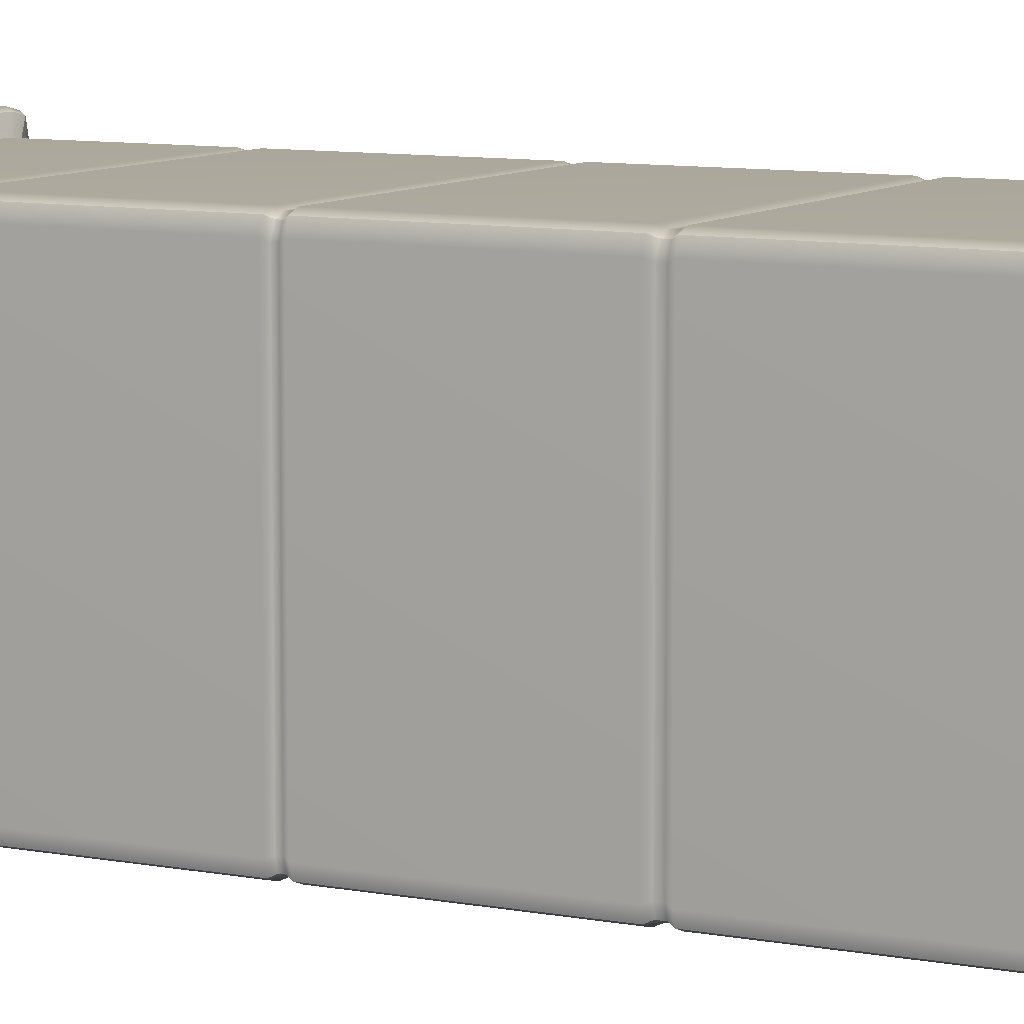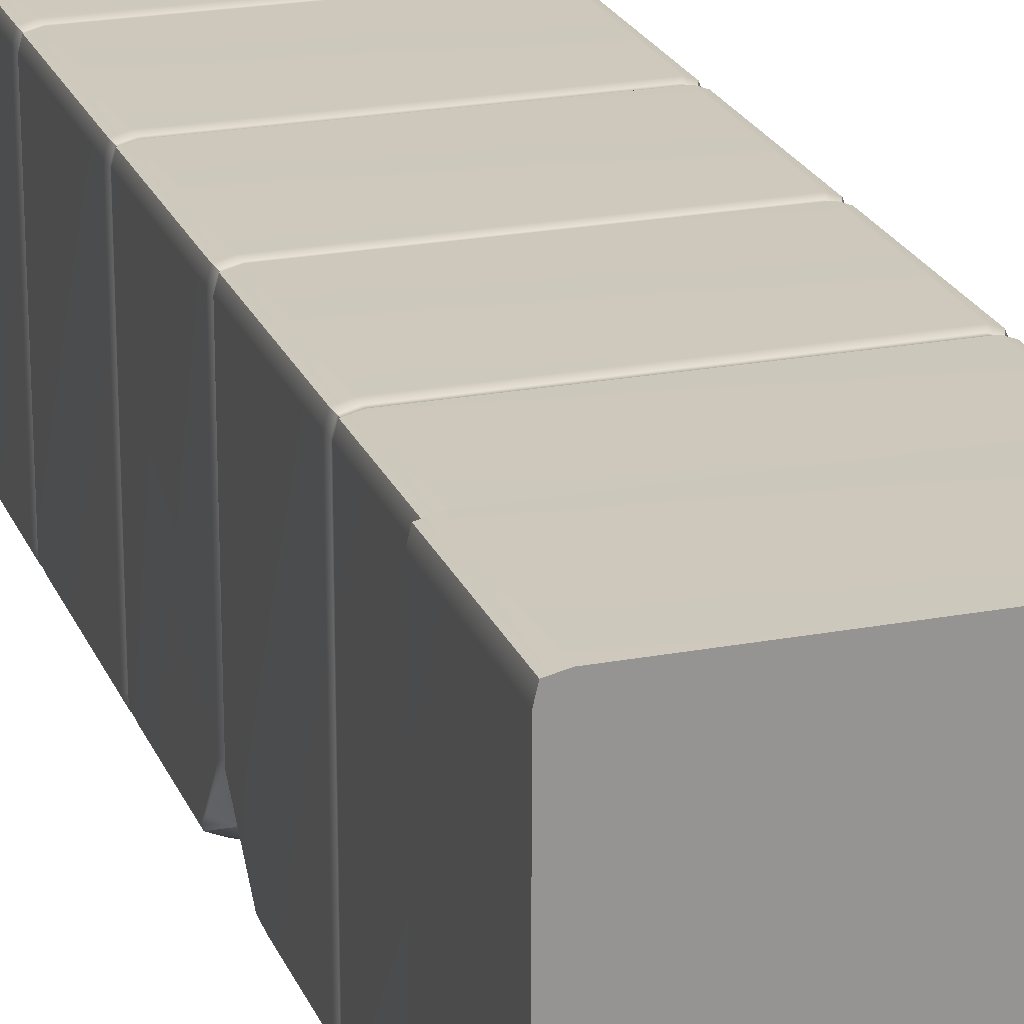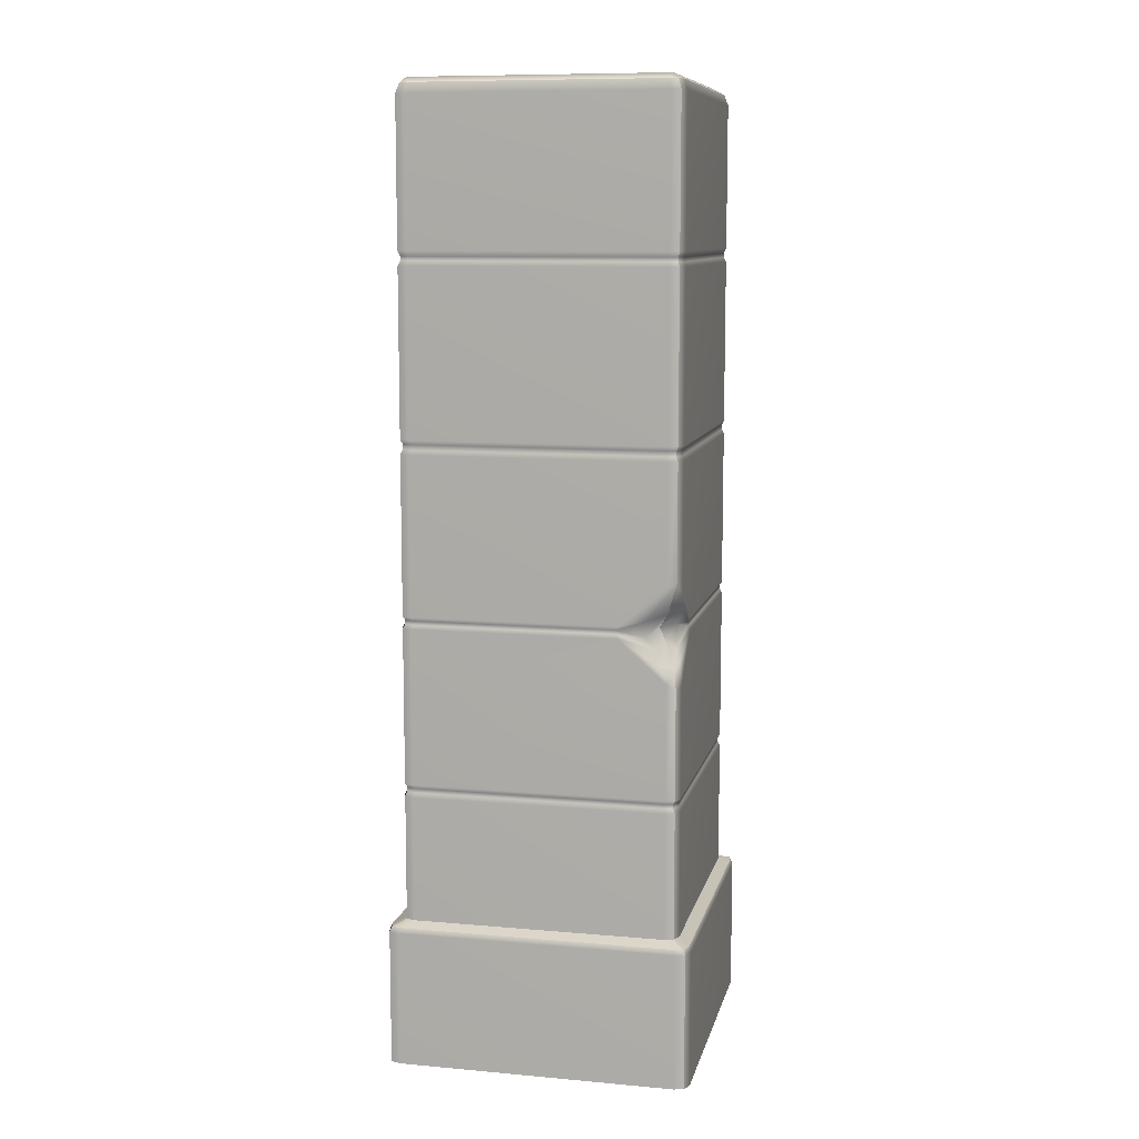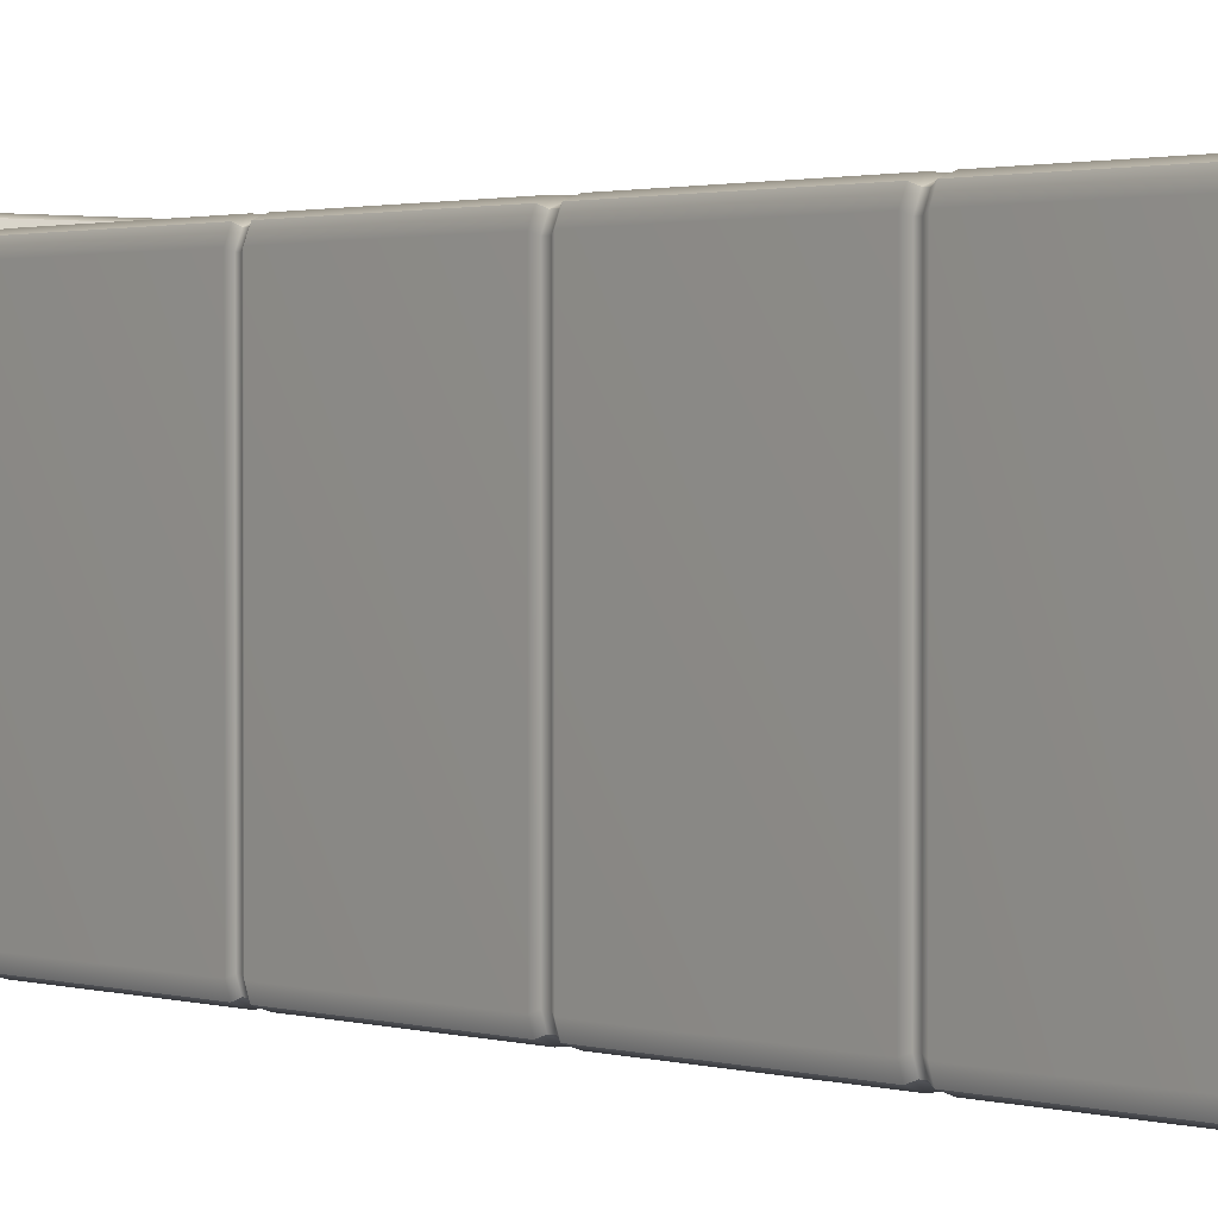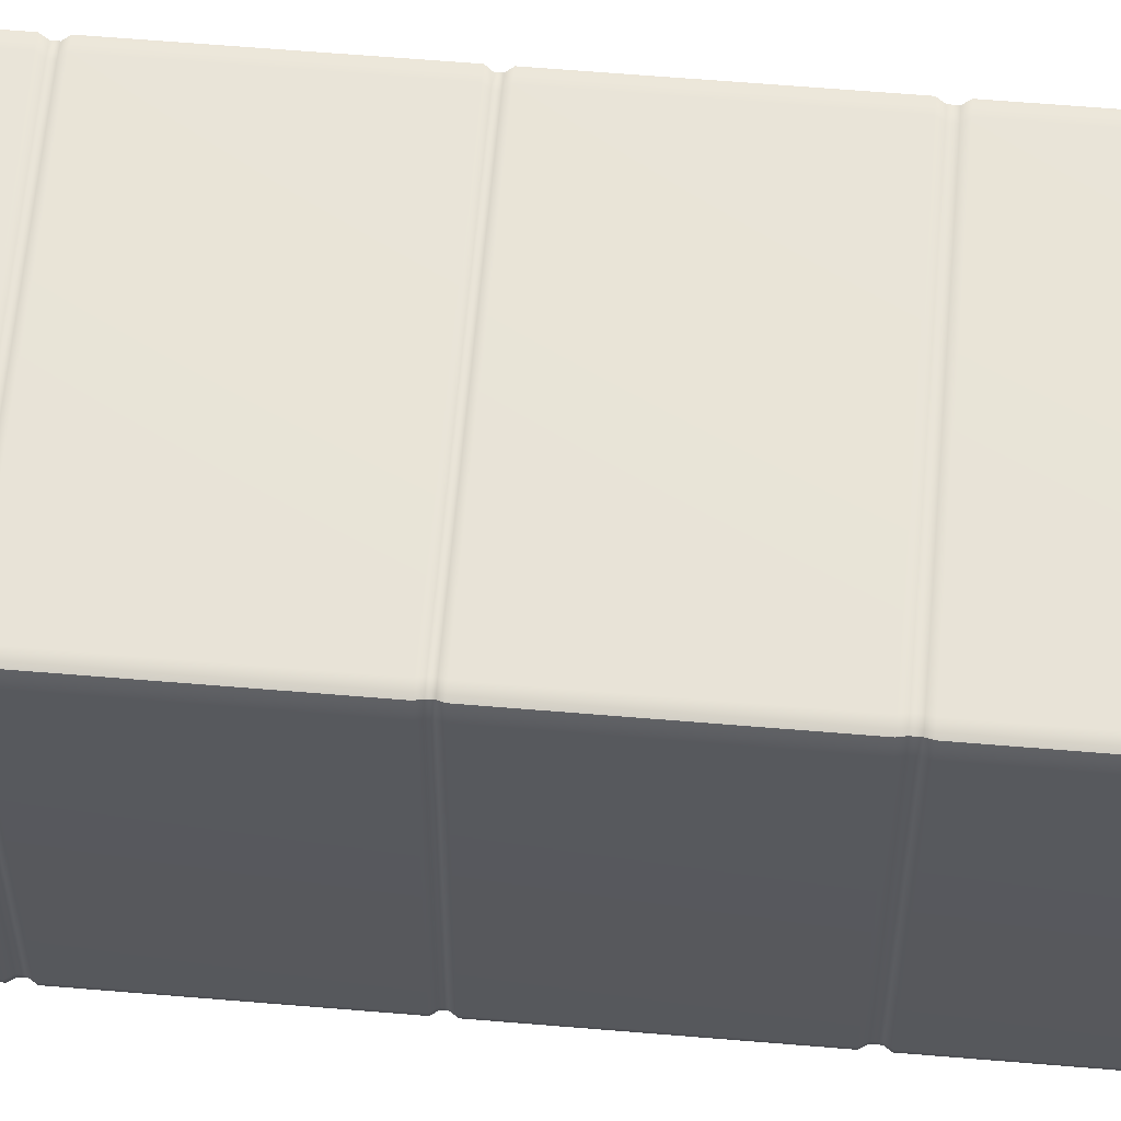
<metadata>
{"format":"obj","ext":"obj","renderer":"f3d","projection":"perspective","resolution":1024,"background":"white","views":[{"elev":8.7,"azim":117.9,"up":"+Z"},{"elev":22.2,"azim":-18.2,"up":"+Z"},{"elev":9.8,"azim":-167.2,"up":"+Y"},{"elev":1.3,"azim":141.1,"up":"+Z"},{"elev":61.1,"azim":94.9,"up":"+Z"}]}
</metadata>
<code>
g default
v -0.4908 0.001963 0.4907
v 0.4879 0.001963 0.4891
v -0.4789 3.473 0.4788
v 0.4761 3.473 0.4773
v -0.4739 3.473 -0.4795
v 0.479 3.473 -0.4771
v -0.4857 0.001963 -0.4914
v 0.4909 0.001963 -0.489
v -0.4857 0.5318 -0.4914
v -0.4908 0.5318 0.4907
v 0.4879 0.5318 0.4891
v 0.4909 0.5318 -0.489
v -0.5358 0.001963 -0.5415
v -0.5409 0.001963 0.5408
v -0.5329 0.5141 0.5328
v -0.5279 0.5141 -0.5335
v 0.538 0.001963 0.5392
v 0.5301 0.5141 0.5313
v 0.541 0.001963 -0.5391
v 0.533 0.5141 -0.5311
v 0.4984 0.5141 -0.542
v 0.4598 0.5318 -0.5
v 0.4486 3.473 -0.4879
v 0.4486 3.473 0.4879
v 0.4598 0.5318 0.5
v 0.4984 0.5141 0.542
v 0.5058 0.001963 0.5501
v 0.4598 0.001963 0.5
v 0.4598 0.001963 -0.5
v 0.5058 0.001963 -0.5501
v -0.4921 0.5141 -0.542
v -0.454 0.5318 -0.5
v -0.443 3.473 -0.4879
v -0.443 3.473 0.4879
v -0.454 0.5318 0.5
v -0.4921 0.5141 0.542
v -0.4995 0.001963 0.5501
v -0.454 0.001963 0.5
v -0.454 0.001963 -0.5
v -0.4995 0.001963 -0.5501
v -0.542 0.5141 -0.4967
v -0.5 0.5318 -0.4582
v -0.4879 3.473 -0.4471
v -0.454 3.493 -0.4582
v 0.4598 3.493 -0.4582
v 0.4879 3.473 -0.4471
v 0.5 0.5318 -0.4582
v 0.542 0.5141 -0.4967
v 0.5501 0.001963 -0.5041
v 0.5 0.001963 -0.4582
v 0.4598 0.001963 -0.4582
v -0.454 0.001963 -0.4582
v -0.5 0.001963 -0.4582
v -0.5501 0.001963 -0.5041
v -0.542 0.5141 0.4949
v -0.5 0.5318 0.4565
v -0.4879 3.473 0.4455
v -0.454 3.493 0.4565
v 0.4598 3.493 0.4565
v 0.4879 3.473 0.4455
v 0.5 0.5318 0.4565
v 0.542 0.5141 0.4949
v 0.5501 0.001963 0.5023
v 0.5 0.001963 0.4565
v 0.4598 0.001963 0.4565
v -0.454 0.001963 0.4565
v -0.5 0.001963 0.4565
v -0.5501 0.001963 0.5023
v -0.5 3.437 -0.4582
v -0.4857 3.437 -0.4914
v -0.454 3.437 -0.5
v 0.4598 3.437 -0.5
v 0.4909 3.437 -0.489
v 0.5 3.437 -0.4582
v 0.5 3.437 0.4565
v 0.4879 3.437 0.4891
v 0.4598 3.437 0.5
v -0.454 3.437 0.5
v -0.4908 3.437 0.4907
v -0.5 3.437 0.4565
v 0.4531 1.005 0.4927
v 0.4809 1.005 0.482
v 0.4927 1.005 0.4499
v 0.4927 1.005 -0.4516
v 0.4837 1.005 -0.4819
v 0.4531 1.005 -0.4927
v -0.4474 1.005 -0.4927
v -0.4786 1.005 -0.4842
v -0.4927 1.005 -0.4516
v -0.4927 1.005 0.4499
v -0.4837 1.005 0.4836
v -0.4474 1.005 0.4927
v 0.4598 1.643 0.5
v 0.4879 1.643 0.4891
v 0.5 1.643 0.4565
v 0.5 1.643 -0.4582
v 0.4909 1.643 -0.489
v 0.4598 1.643 -0.5
v -0.3748 1.659 -0.4721
v -0.4438 1.677 -0.4323
v -0.5024 1.703 -0.4118
v -0.5 1.643 0.4565
v -0.4908 1.643 0.4907
v -0.454 1.643 0.5
v 0.4598 2.266 0.5
v 0.4879 2.266 0.4891
v 0.5 2.266 0.4565
v 0.5 2.266 -0.4582
v 0.4909 2.266 -0.489
v 0.4598 2.266 -0.5
v -0.454 2.266 -0.5
v -0.4857 2.266 -0.4914
v -0.5 2.266 -0.4582
v -0.5 2.266 0.4565
v -0.4908 2.266 0.4907
v -0.454 2.266 0.5
v 0.4598 2.913 0.5
v 0.4879 2.913 0.4891
v 0.5 2.913 0.4565
v 0.5 2.913 -0.4582
v 0.4909 2.913 -0.489
v 0.4598 2.913 -0.5
v -0.454 2.913 -0.5
v -0.4857 2.913 -0.4914
v -0.5 2.913 -0.4582
v -0.5 2.913 0.4565
v -0.4908 2.913 0.4907
v -0.454 2.913 0.5
v 0.4531 2.895 0.4927
v 0.4809 2.895 0.482
v 0.4927 2.895 0.4499
v 0.4927 2.895 -0.4516
v 0.4837 2.895 -0.4819
v 0.4531 2.895 -0.4927
v -0.4474 2.895 -0.4927
v -0.4786 2.895 -0.4842
v -0.4927 2.895 -0.4516
v -0.4927 2.895 0.4499
v -0.4837 2.895 0.4836
v -0.4474 2.895 0.4927
v 0.4531 2.88 0.4927
v 0.4809 2.88 0.482
v 0.4927 2.88 0.4499
v 0.4927 2.88 -0.4516
v 0.4837 2.88 -0.4819
v 0.4531 2.88 -0.4927
v -0.4474 2.88 -0.4927
v -0.4786 2.88 -0.4842
v -0.4927 2.88 -0.4516
v -0.4927 2.88 0.4499
v -0.4837 2.88 0.4836
v -0.4474 2.88 0.4927
v 0.4598 2.863 0.5
v 0.4879 2.863 0.4891
v 0.5 2.863 0.4565
v 0.5 2.863 -0.4582
v 0.4909 2.863 -0.489
v 0.4598 2.863 -0.5
v -0.454 2.863 -0.5
v -0.4857 2.863 -0.4914
v -0.5 2.863 -0.4582
v -0.5 2.863 0.4565
v -0.4908 2.863 0.4907
v -0.454 2.863 0.5
v 0.4531 2.251 0.4927
v 0.4809 2.251 0.482
v 0.4927 2.251 0.4499
v 0.4927 2.251 -0.4516
v 0.4837 2.251 -0.4819
v 0.4531 2.251 -0.4927
v -0.4474 2.251 -0.4927
v -0.4786 2.251 -0.4842
v -0.4927 2.251 -0.4516
v -0.4927 2.251 0.4499
v -0.4837 2.251 0.4836
v -0.4474 2.251 0.4927
v 0.4531 2.232 0.4927
v 0.4809 2.232 0.482
v 0.4927 2.232 0.4499
v 0.4927 2.232 -0.4516
v 0.4837 2.232 -0.4819
v 0.4531 2.232 -0.4927
v -0.4474 2.232 -0.4927
v -0.4786 2.232 -0.4842
v -0.4927 2.232 -0.4516
v -0.4927 2.232 0.4499
v -0.4837 2.232 0.4836
v -0.4474 2.232 0.4927
v 0.4598 2.215 0.5
v 0.4879 2.215 0.4891
v 0.5 2.215 0.4565
v 0.5 2.215 -0.4582
v 0.4909 2.215 -0.489
v 0.4598 2.215 -0.5
v -0.454 2.215 -0.5
v -0.4857 2.215 -0.4914
v -0.5 2.215 -0.4582
v -0.5 2.215 0.4565
v -0.4908 2.215 0.4907
v -0.454 2.215 0.5
v 0.4531 1.629 0.4927
v 0.4809 1.629 0.482
v 0.4927 1.629 0.4499
v 0.4927 1.629 -0.4516
v 0.4837 1.629 -0.4819
v 0.4531 1.629 -0.4927
v -0.3723 1.599 -0.4591
v -0.4155 1.633 -0.4228
v -0.4601 1.629 -0.3377
v -0.4927 1.629 0.4499
v -0.4837 1.629 0.4836
v -0.4474 1.629 0.4927
v 0.4531 1.614 0.4927
v 0.4809 1.614 0.482
v 0.4927 1.614 0.4499
v 0.4927 1.614 -0.4516
v 0.4837 1.614 -0.4819
v 0.4531 1.614 -0.4927
v -0.4056 1.563 -0.4703
v -0.4368 1.584 -0.4251
v -0.4691 1.551 -0.3862
v -0.4927 1.614 0.4499
v -0.4837 1.614 0.4836
v -0.4474 1.614 0.4927
v 0.4598 1.6 0.5
v 0.4879 1.6 0.4891
v 0.5 1.6 0.4565
v 0.5 1.6 -0.4582
v 0.4909 1.6 -0.489
v 0.4598 1.6 -0.5
v -0.4236 1.506 -0.4751
v -0.4725 1.488 -0.4453
v -0.4863 1.509 -0.4208
v -0.5 1.6 0.4565
v -0.4908 1.6 0.4907
v -0.454 1.6 0.5
v 0.4531 1.021 0.4927
v 0.4809 1.021 0.482
v 0.4927 1.021 0.4499
v 0.4927 1.021 -0.4516
v 0.4837 1.021 -0.4819
v 0.4531 1.021 -0.4927
v -0.4474 1.021 -0.4927
v -0.4786 1.021 -0.4842
v -0.4927 1.021 -0.4516
v -0.4927 1.021 0.4499
v -0.4837 1.021 0.4836
v -0.4474 1.021 0.4927
v 0.4598 1.035 0.5
v 0.4879 1.035 0.4891
v 0.5 1.035 0.4565
v 0.5 1.035 -0.4582
v 0.4909 1.035 -0.489
v 0.4598 1.035 -0.5
v -0.454 1.035 -0.5
v -0.4857 1.035 -0.4914
v -0.5 1.035 -0.4582
v -0.5 1.035 0.4565
v -0.4908 1.035 0.4907
v -0.454 1.035 0.5
v 0.4598 0.9886 0.5
v 0.4879 0.9886 0.4891
v 0.5 0.9886 0.4565
v 0.5 0.9886 -0.4582
v 0.4909 0.9886 -0.489
v 0.4598 0.9886 -0.5
v -0.454 0.9886 -0.5
v -0.4857 0.9886 -0.4914
v -0.5 0.9886 -0.4582
v -0.5 0.9886 0.4565
v -0.4908 0.9886 0.4907
v -0.454 0.9886 0.5
v 0.5058 0.4958 0.5501
v 0.538 0.4958 0.5392
v 0.5501 0.4958 0.5023
v 0.5501 0.4958 -0.5041
v 0.541 0.4958 -0.5391
v 0.5058 0.4958 -0.5501
v -0.4995 0.4958 -0.5501
v -0.5358 0.4958 -0.5415
v -0.5501 0.4958 -0.5041
v -0.5501 0.4958 0.5023
v -0.5409 0.4958 0.5408
v -0.4995 0.4958 0.5501
v -0.2819 1.6 -0.5
v -0.454 1.448 -0.5
v -0.4857 1.424 -0.4914
v -0.5 1.438 -0.4582
v -0.5 1.6 -0.2948
v -0.4927 1.614 -0.288
v -0.4927 1.629 -0.2899
v -0.5 1.643 -0.3001
v -0.5 1.758 -0.4582
v -0.4857 1.798 -0.4914
v -0.454 1.784 -0.5
v -0.2835 1.643 -0.5
v -0.2739 1.629 -0.4927
v -0.2734 1.614 -0.4927
g pCube2
f 117 118 76 77
f 45 46 6 23
f 72 73 121 122
f 29 8 50 51
f 120 121 73 74
f 124 125 69 70
f 280 281 41 16
f 273 274 18 26
f 276 277 20 48
f 278 21 20 277
f 7 53 54 13
f 42 9 16 41
f 28 2 17 27
f 11 25 26 18
f 50 8 19 49
f 12 47 48 20
f 22 12 20 21
f 8 29 30 19
f 32 22 21 31
f 71 72 122 123
f 44 45 23 33
f 128 117 77 78
f 26 25 35 36
f 284 273 26 36
f 38 28 27 37
f 39 29 51 52
f 30 29 39 40
f 279 31 21 278
f 9 32 31 16
f 70 71 123 124
f 43 44 33 5
f 127 128 78 79
f 36 35 10 15
f 283 284 36 15
f 1 38 37 14
f 7 39 52 53
f 40 39 7 13
f 16 31 279 280
f 56 42 41 55
f 80 69 125 126
f 57 58 44 43
f 58 59 45 44
f 59 60 46 45
f 119 120 74 75
f 48 47 61 62
f 275 276 48 62
f 64 50 49 63
f 51 50 64 65
f 52 51 65 66
f 53 52 66 67
f 54 53 67 68
f 41 281 282 55
f 10 56 55 15
f 80 126 127 79
f 3 34 58 57
f 34 24 59 58
f 24 4 60 59
f 118 119 75 76
f 62 61 11 18
f 274 275 62 18
f 2 64 63 17
f 65 64 2 28
f 66 65 28 38
f 67 66 38 1
f 68 67 1 14
f 55 282 283 15
f 70 69 43 5
f 5 33 71 70
f 33 23 72 71
f 23 6 73 72
f 74 73 6 46
f 75 74 46 60
f 76 75 60 4
f 77 76 4 24
f 78 77 24 34
f 79 78 34 3
f 57 80 79 3
f 43 69 80 57
f 261 262 82 81
f 262 263 83 82
f 263 264 84 83
f 264 265 85 84
f 86 85 265 266
f 87 86 266 267
f 88 87 267 268
f 268 269 89 88
f 90 89 269 270
f 91 90 270 271
f 271 272 92 91
f 272 261 81 92
f 201 202 94 93
f 202 203 95 94
f 203 204 96 95
f 204 205 97 96
f 98 97 205 206
f 99 296 297 207
f 100 99 207 208
f 208 209 101 100
f 291 292 101 209
f 103 102 210 211
f 211 212 104 103
f 212 201 93 104
f 165 166 106 105
f 166 167 107 106
f 167 168 108 107
f 168 169 109 108
f 110 109 169 170
f 111 110 170 171
f 112 111 171 172
f 172 173 113 112
f 114 113 173 174
f 115 114 174 175
f 175 176 116 115
f 176 165 105 116
f 129 130 118 117
f 130 131 119 118
f 131 132 120 119
f 132 133 121 120
f 122 121 133 134
f 123 122 134 135
f 124 123 135 136
f 136 137 125 124
f 126 125 137 138
f 127 126 138 139
f 139 140 128 127
f 140 129 117 128
f 141 142 130 129
f 142 143 131 130
f 143 144 132 131
f 144 145 133 132
f 134 133 145 146
f 135 134 146 147
f 136 135 147 148
f 148 149 137 136
f 138 137 149 150
f 139 138 150 151
f 151 152 140 139
f 152 141 129 140
f 153 154 142 141
f 154 155 143 142
f 155 156 144 143
f 156 157 145 144
f 146 145 157 158
f 147 146 158 159
f 148 147 159 160
f 160 161 149 148
f 150 149 161 162
f 151 150 162 163
f 163 164 152 151
f 164 153 141 152
f 105 106 154 153
f 106 107 155 154
f 107 108 156 155
f 108 109 157 156
f 158 157 109 110
f 159 158 110 111
f 160 159 111 112
f 112 113 161 160
f 162 161 113 114
f 163 162 114 115
f 115 116 164 163
f 116 105 153 164
f 177 178 166 165
f 178 179 167 166
f 179 180 168 167
f 180 181 169 168
f 170 169 181 182
f 171 170 182 183
f 172 171 183 184
f 184 185 173 172
f 174 173 185 186
f 175 174 186 187
f 187 188 176 175
f 188 177 165 176
f 189 190 178 177
f 190 191 179 178
f 191 192 180 179
f 192 193 181 180
f 182 181 193 194
f 183 182 194 195
f 184 183 195 196
f 196 197 185 184
f 186 185 197 198
f 187 186 198 199
f 199 200 188 187
f 200 189 177 188
f 93 94 190 189
f 94 95 191 190
f 95 96 192 191
f 96 97 193 192
f 194 193 97 98
f 295 296 99
f 294 295 99 100
f 100 101 293 294
f 292 293 101
f 199 198 102 103
f 103 104 200 199
f 104 93 189 200
f 213 214 202 201
f 214 215 203 202
f 215 216 204 203
f 216 217 205 204
f 206 205 217 218
f 207 297 298 219
f 208 207 219 220
f 220 221 209 208
f 290 291 209 221
f 211 210 222 223
f 223 224 212 211
f 224 213 201 212
f 225 226 214 213
f 226 227 215 214
f 227 228 216 215
f 228 229 217 216
f 218 217 229 230
f 219 298 285 231
f 220 219 231 232
f 232 233 221 220
f 289 290 221 233
f 223 222 234 235
f 235 236 224 223
f 236 225 213 224
f 249 250 226 225
f 250 251 227 226
f 251 252 228 227
f 252 253 229 228
f 230 229 253 254
f 231 285 286
f 232 231 286 287
f 287 288 233 232
f 288 289 233
f 235 234 258 259
f 259 260 236 235
f 260 249 225 236
f 81 82 238 237
f 82 83 239 238
f 83 84 240 239
f 84 85 241 240
f 242 241 85 86
f 243 242 86 87
f 244 243 87 88
f 88 89 245 244
f 246 245 89 90
f 247 246 90 91
f 91 92 248 247
f 92 81 237 248
f 237 238 250 249
f 238 239 251 250
f 239 240 252 251
f 240 241 253 252
f 254 253 241 242
f 255 254 242 243
f 256 255 243 244
f 244 245 257 256
f 258 257 245 246
f 259 258 246 247
f 247 248 260 259
f 248 237 249 260
f 25 11 262 261
f 11 61 263 262
f 61 47 264 263
f 47 12 265 264
f 266 265 12 22
f 267 266 22 32
f 268 267 32 9
f 9 42 269 268
f 270 269 42 56
f 271 270 56 10
f 10 35 272 271
f 35 25 261 272
f 27 17 274 273
f 17 63 275 274
f 63 49 276 275
f 49 19 277 276
f 30 278 277 19
f 40 279 278 30
f 280 279 40 13
f 13 54 281 280
f 282 281 54 68
f 283 282 68 14
f 14 37 284 283
f 37 27 273 284
f 286 285 230 254 255
f 287 286 255 256
f 256 257 288 287
f 234 289 288 257 258
f 222 290 289 234
f 210 291 290 222
f 102 292 291 210
f 198 197 293 292 102
f 294 293 197 196
f 196 195 295 294
f 195 194 98 296 295
f 297 296 98 206
f 298 297 206 218
f 285 298 218 230

</code>
